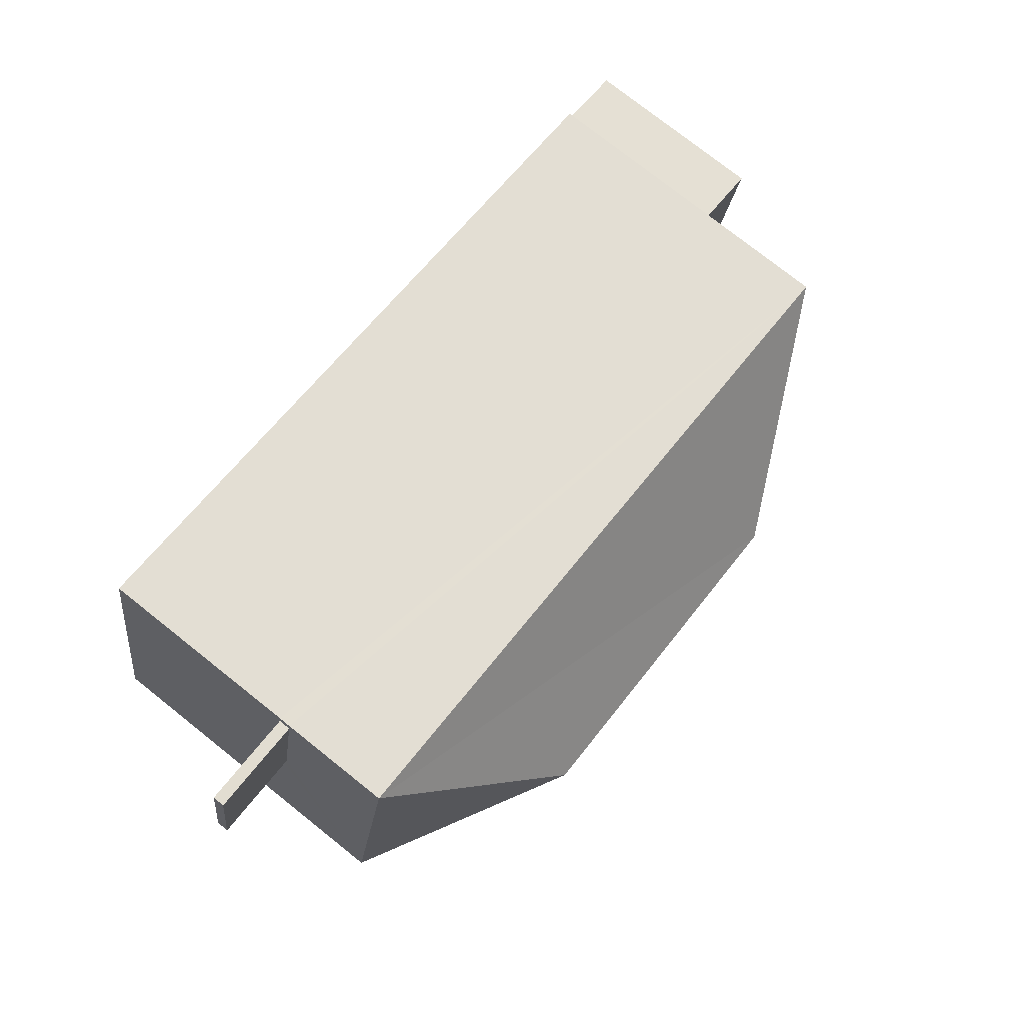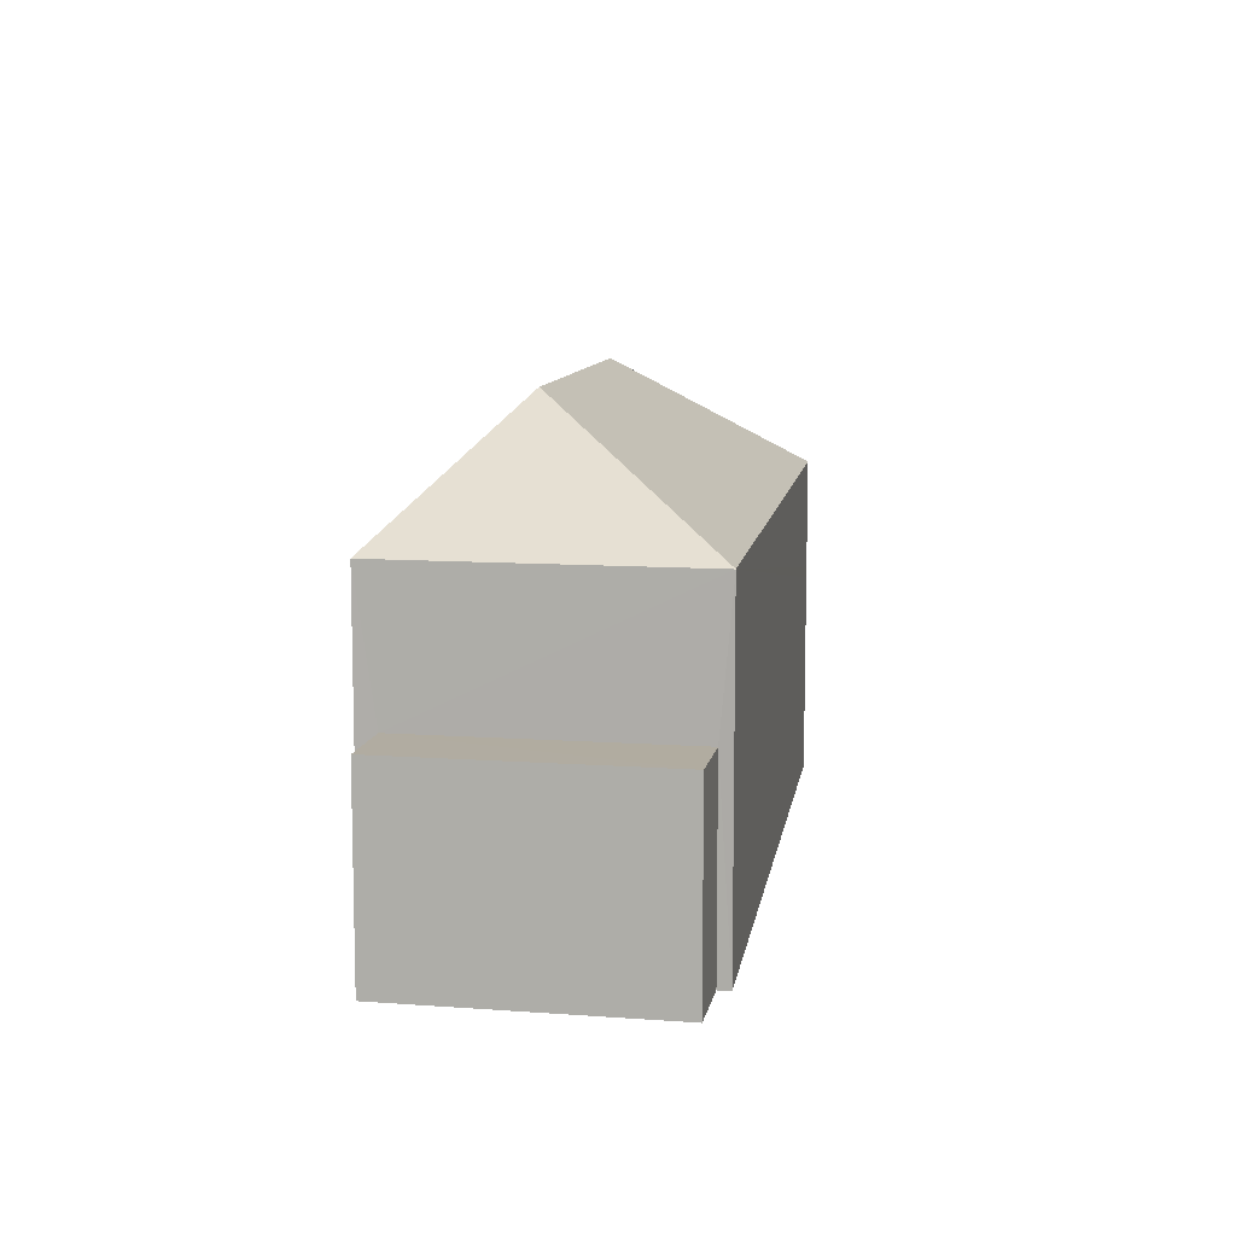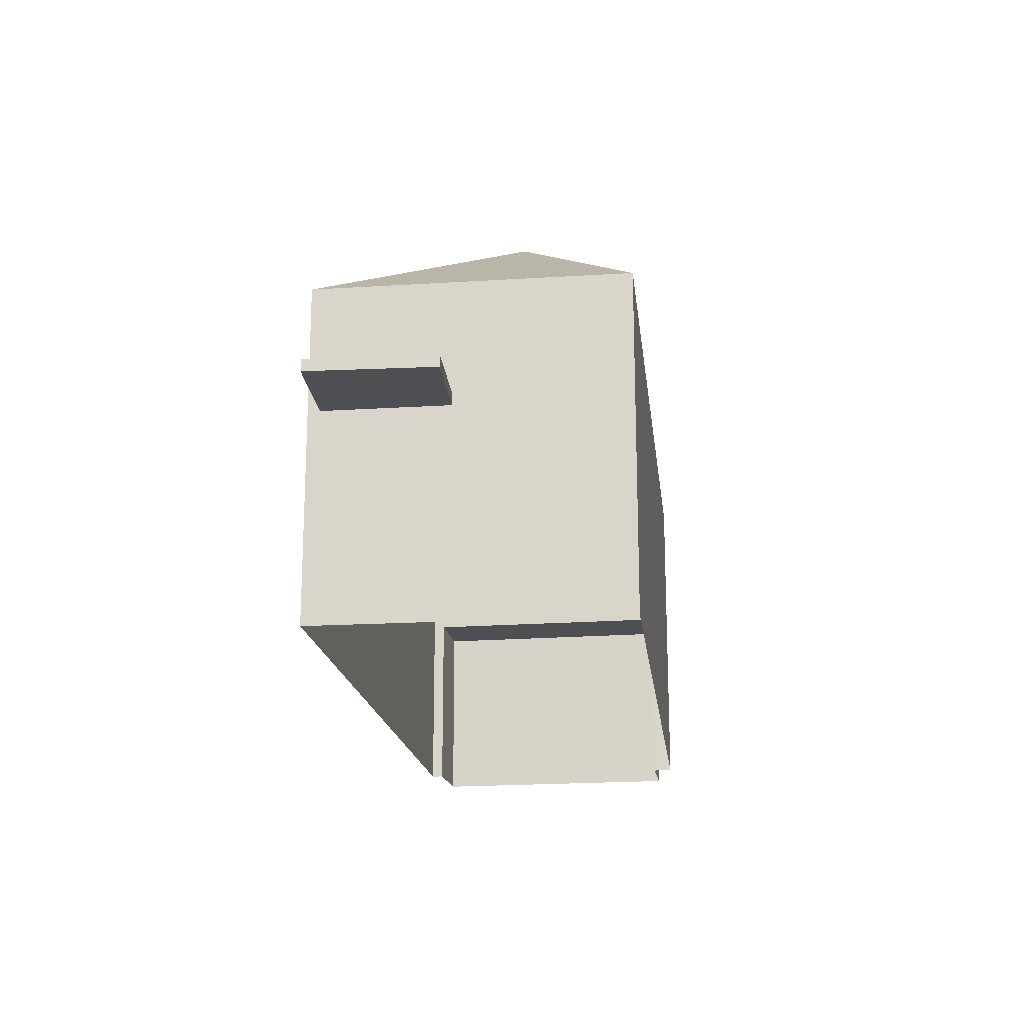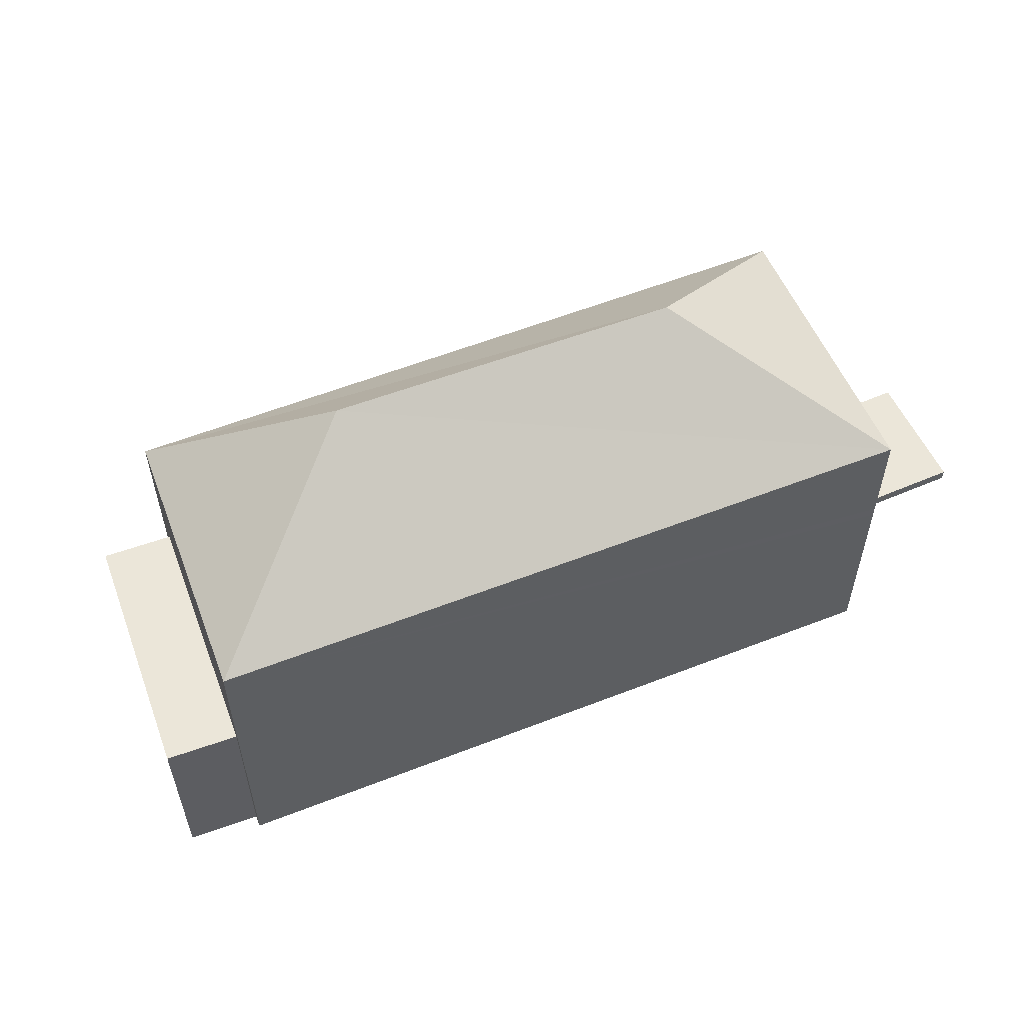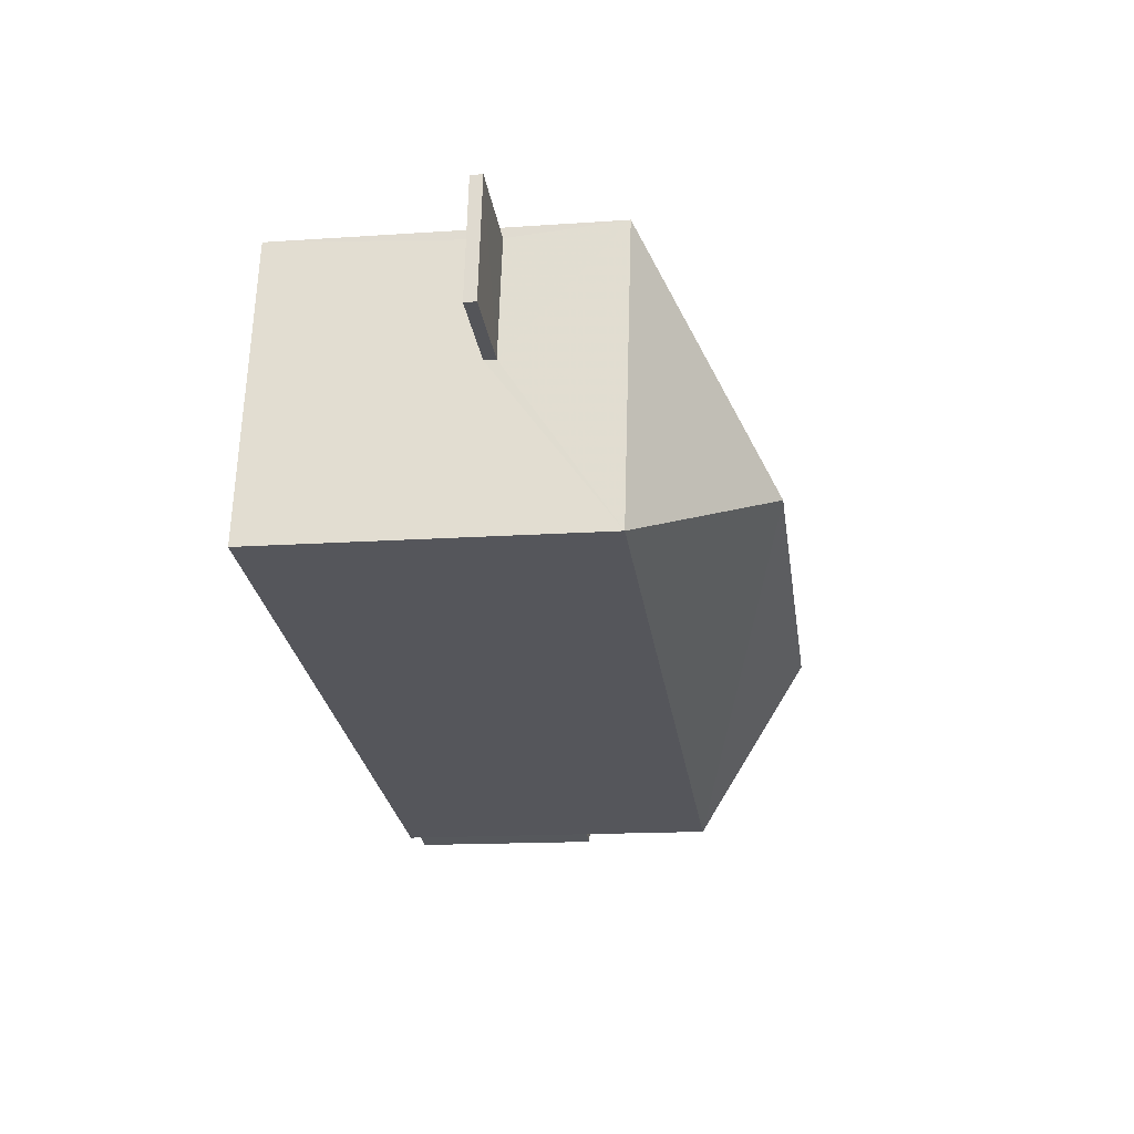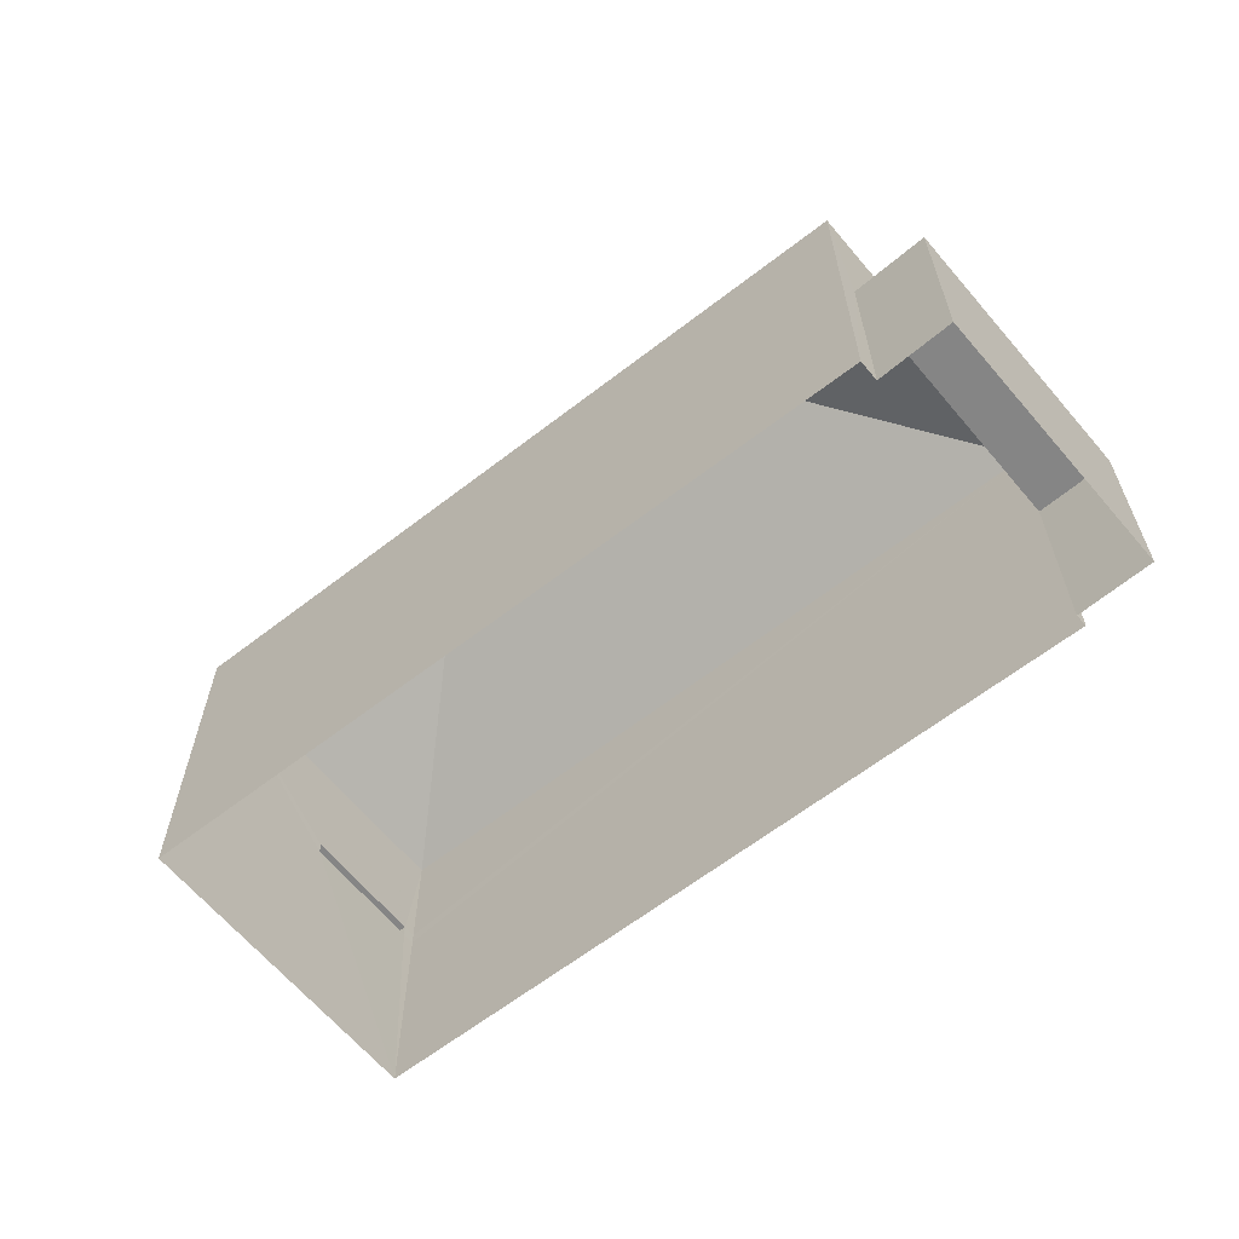
<metadata>
{"format":"obj","ext":"obj","renderer":"f3d","projection":"perspective","resolution":1024,"background":"white","views":[{"elev":77.3,"azim":-51.6,"up":"+Y"},{"elev":10.1,"azim":86.9,"up":"+Z"},{"elev":-18.2,"azim":-94.8,"up":"+Z"},{"elev":55.8,"azim":145.9,"up":"+Z"},{"elev":-14.9,"azim":-81.7,"up":"+Y"},{"elev":-61.7,"azim":26.9,"up":"+Z"}]}
</metadata>
<code>
v -8.9e+04 -1.001e+05 4.533
v -8.9e+04 -1.001e+05 4.533
v -8.899e+04 -1.001e+05 4.533
v -8.899e+04 -1.001e+05 4.533
v -8.899e+04 -1.001e+05 4.532
v -8.899e+04 -1.001e+05 4.532
v -8.899e+04 -1.001e+05 4.533
v -8.899e+04 -1.001e+05 4.532
v -8.9e+04 -1.001e+05 8.036
v -8.901e+04 -1.001e+05 8.036
v -8.9e+04 -1.001e+05 8.036
v -8.9e+04 -1.001e+05 8.036
v -8.899e+04 -1.001e+05 7.816
v -8.899e+04 -1.001e+05 7.816
v -8.899e+04 -1.001e+05 7.816
v -8.899e+04 -1.001e+05 7.816
v -8.9e+04 -1.001e+05 10.14
v -8.899e+04 -1.001e+05 12.17
v -8.899e+04 -1.001e+05 10.14
v -8.899e+04 -1.001e+05 10.14
v -8.9e+04 -1.001e+05 12.17
v -8.9e+04 -1.001e+05 10.14
v -8.9e+04 -1.001e+05 8.236
v -8.9e+04 -1.001e+05 8.236
v -8.901e+04 -1.001e+05 8.236
v -8.9e+04 -1.001e+05 8.236
v -8.9e+04 -1.001e+05 8.036
v -8.9e+04 -1.001e+05 8.236
f 1 2 3
f 4 1 3
f 2 5 6
f 7 3 8
f 3 6 8
f 3 2 6
f 9 10 11
f 12 9 11
f 13 14 15
f 16 13 15
f 17 18 19
f 20 21 22
f 18 20 19
f 21 17 22
f 18 21 20
f 21 18 17
f 23 24 25
f 23 26 24
f 15 7 8
f 15 14 7
f 20 22 1
f 4 20 1
f 27 2 12
f 26 17 28
f 17 23 22
f 2 1 9
f 1 22 9
f 12 2 9
f 9 22 23
f 23 17 26
f 27 19 5
f 5 2 27
f 28 17 19
f 28 19 27
f 16 15 8
f 6 16 8
f 12 11 24
f 26 12 24
f 12 28 27
f 12 26 28
f 13 4 3
f 4 13 20
f 20 13 19
f 5 16 6
f 19 16 5
f 13 16 19
f 3 7 14
f 13 3 14
f 23 25 10
f 9 23 10
f 10 24 11
f 10 25 24

</code>
